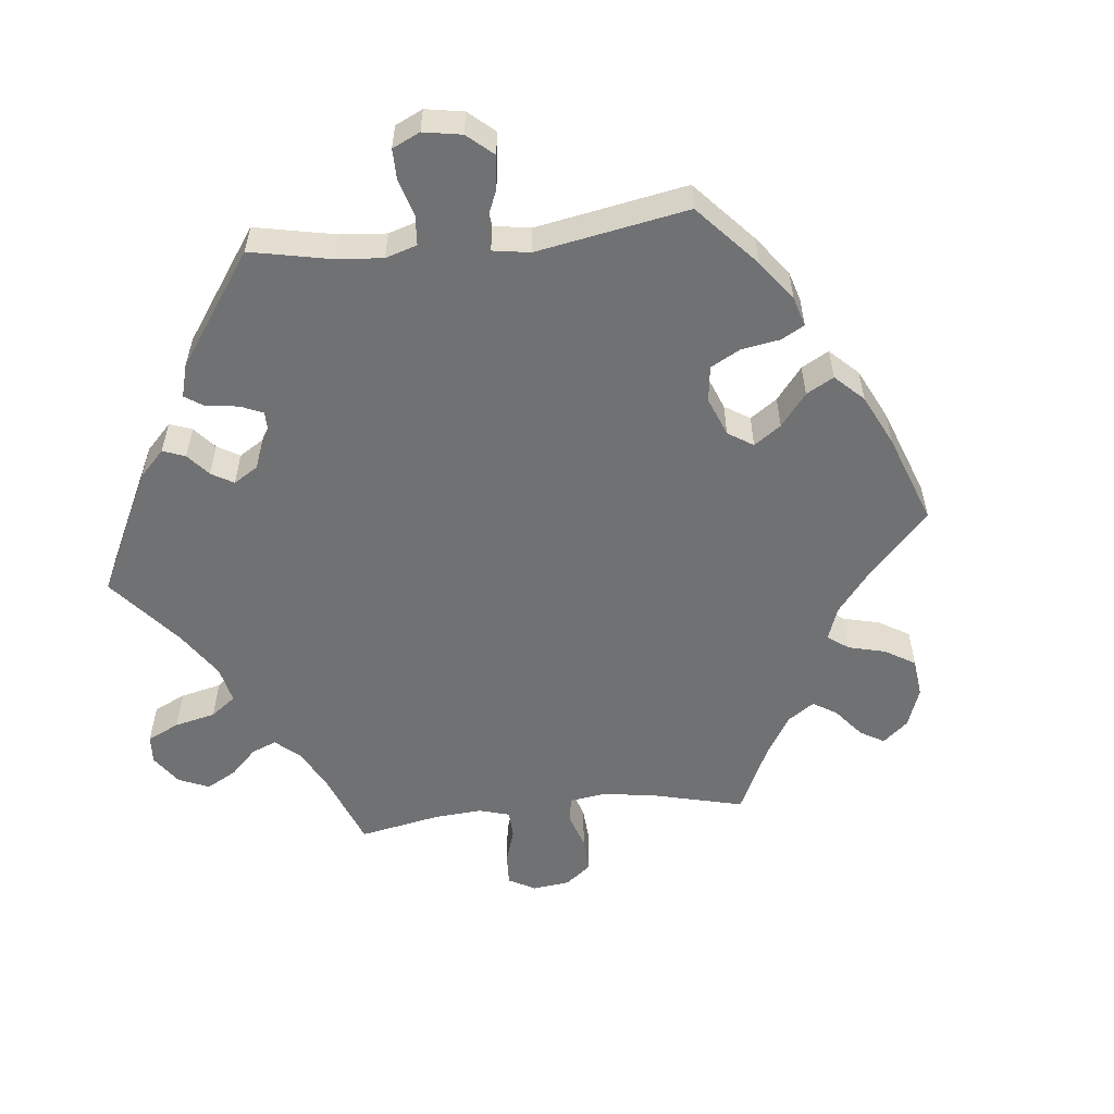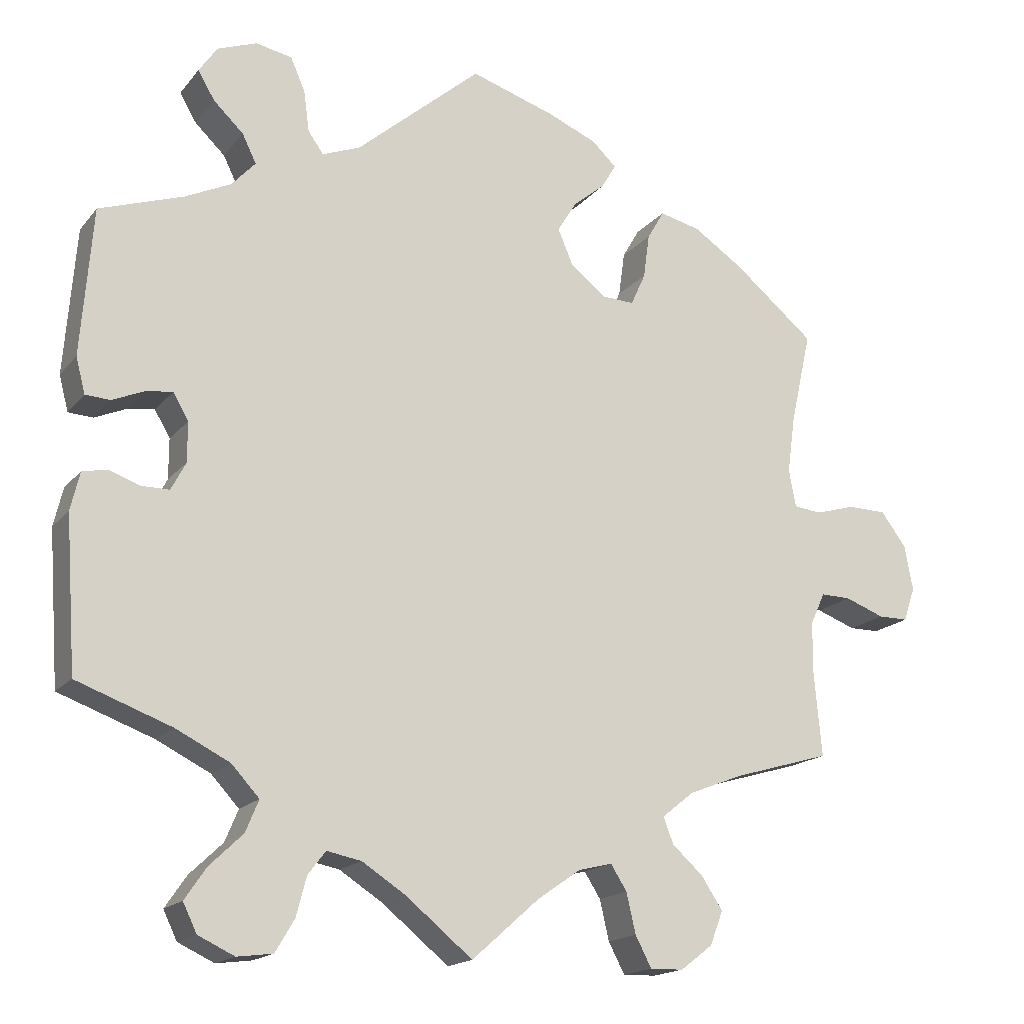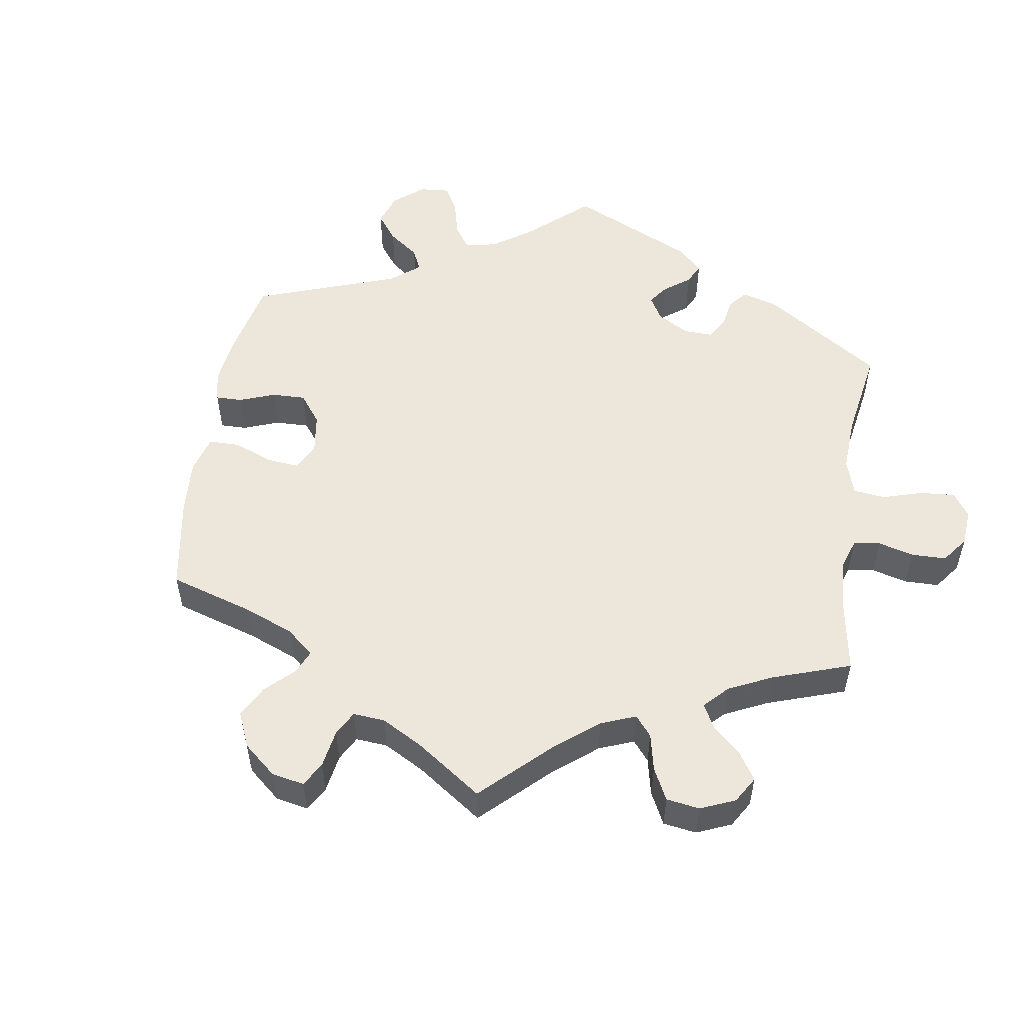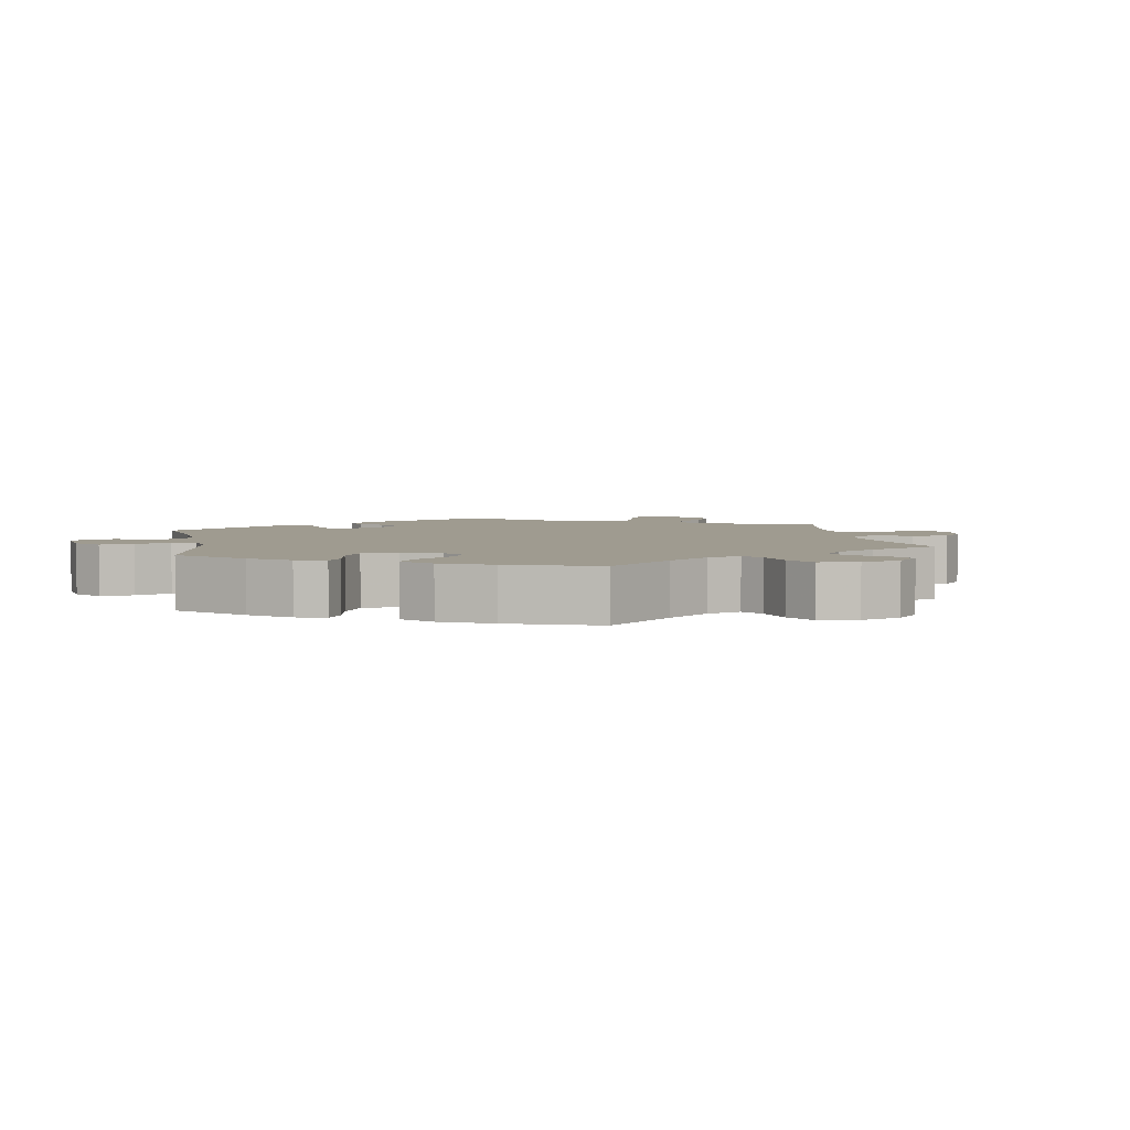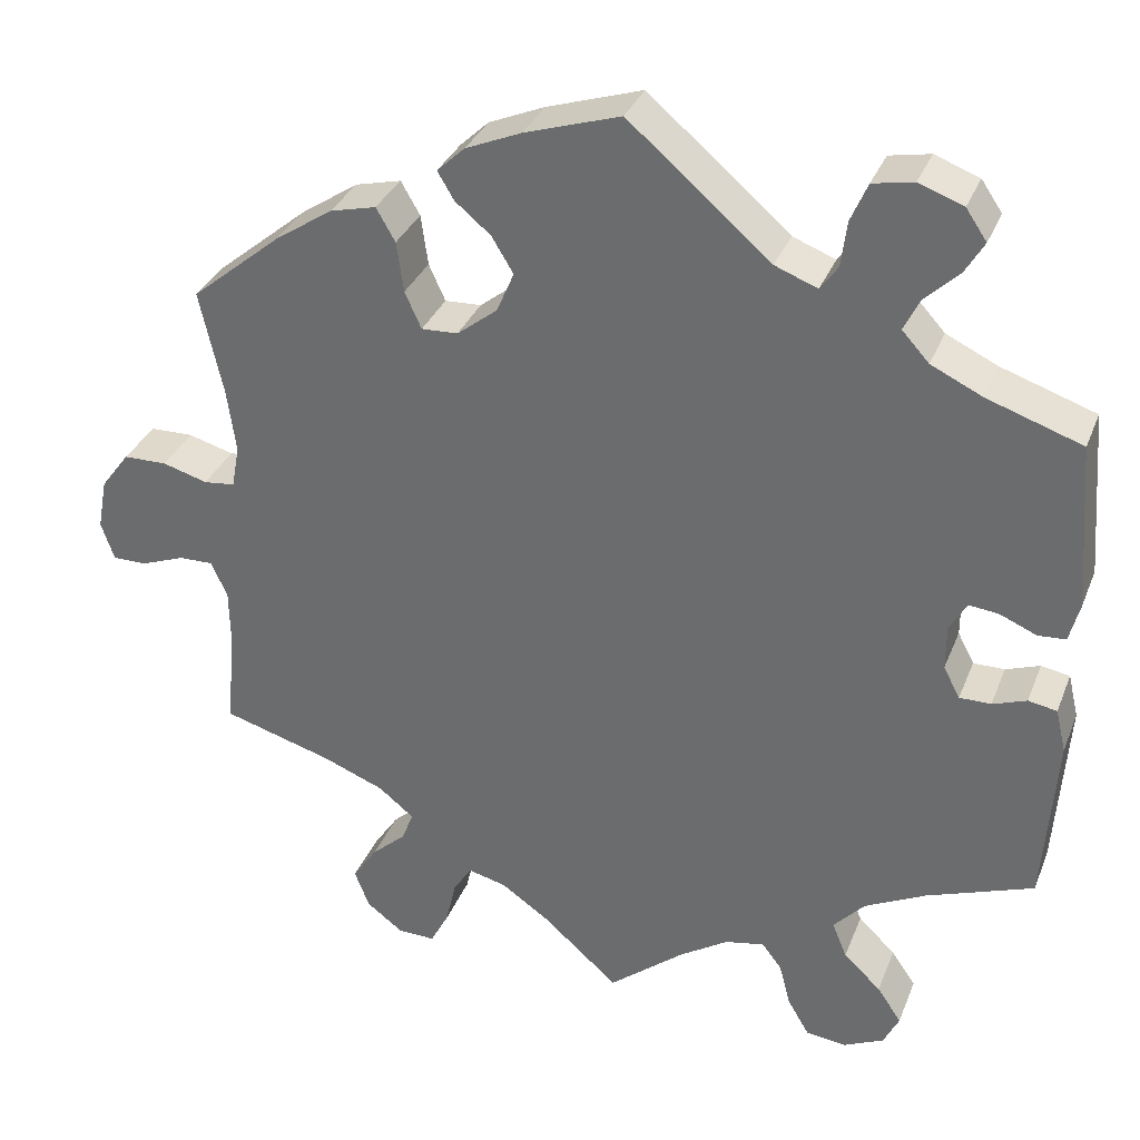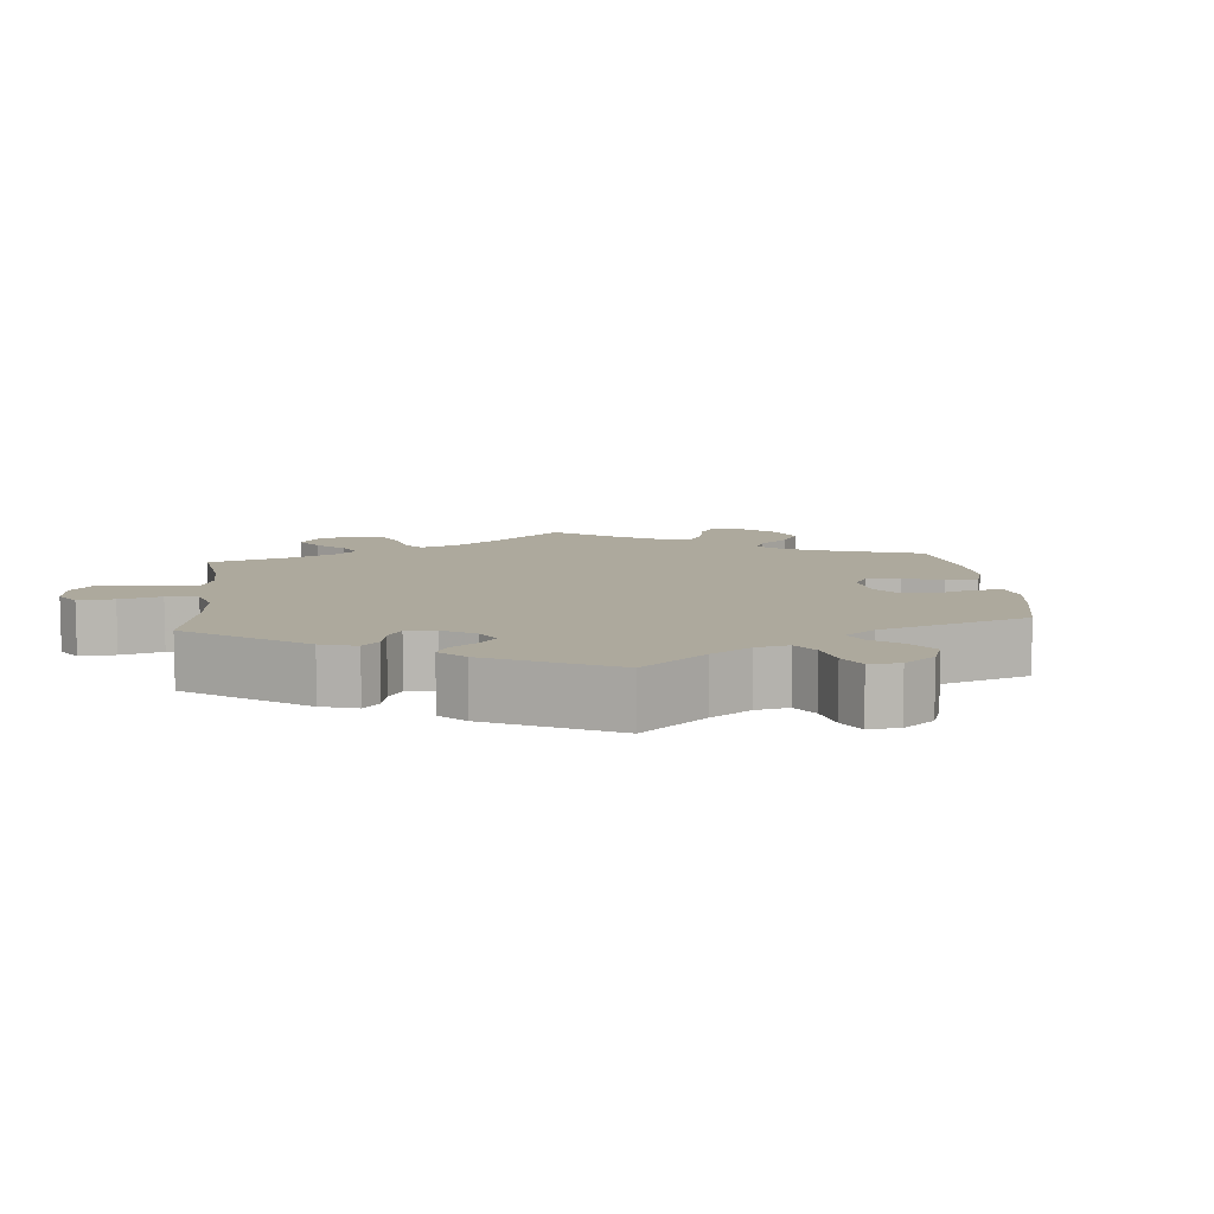
<metadata>
{"format":"obj","ext":"obj","renderer":"f3d","projection":"perspective","resolution":1024,"background":"white","views":[{"elev":-55.1,"azim":-24.0,"up":"+Y"},{"elev":-17.0,"azim":-25.8,"up":"+Z"},{"elev":53.2,"azim":128.7,"up":"+Y"},{"elev":4.0,"azim":49.8,"up":"+Y"},{"elev":33.0,"azim":-160.4,"up":"+Z"},{"elev":8.8,"azim":-65.4,"up":"+Y"}]}
</metadata>
<code>
v -0.087 0.07 -0.507
v -0.143 0.07 -0.471
v -0.188 0.07 -0.462
v -0.211 0.07 -0.492
v -0.224 0.07 -0.542
v -0.249 0.07 -0.584
v -0.295 0.07 -0.59
v -0.342 0.07 -0.568
v -0.36 0.07 -0.531
v -0.332 0.07 -0.49
v -0.289 0.07 -0.449
v -0.272 0.07 -0.408
v -0.308 0.07 -0.369
v -0.378 0.07 -0.334
v -0.501 0.07 -0.289
v -0.515 0.07 -0.092
v -0.503 0.07 -0.042
v -0.47 0.07 -0.036
v -0.431 0.07 -0.05
v -0.395 0.07 -0.05
v -0.376 0.07 -0.014
v -0.376 0.07 0.038
v -0.396 0.07 0.072
v -0.43 0.07 0.068
v -0.472 0.07 0.05
v -0.504 0.07 0.052
v -0.516 0.07 0.098
v -0.501 0.07 0.289
v -0.392 0.07 0.326
v -0.333 0.07 0.354
v -0.302 0.07 0.388
v -0.32 0.07 0.425
v -0.359 0.07 0.462
v -0.381 0.07 0.499
v -0.357 0.07 0.534
v -0.306 0.07 0.553
v -0.259 0.07 0.544
v -0.24 0.07 0.5
v -0.233 0.07 0.447
v -0.213 0.07 0.419
v -0.164 0.07 0.438
v -0.001 0.07 0.578
v 0.109 0.07 0.543
v 0.173 0.07 0.516
v 0.205 0.07 0.486
v 0.186 0.07 0.454
v 0.145 0.07 0.42
v 0.12 0.07 0.379
v 0.14 0.07 0.332
v 0.186 0.07 0.296
v 0.228 0.07 0.294
v 0.247 0.07 0.336
v 0.255 0.07 0.394
v 0.277 0.07 0.432
v 0.33 0.07 0.419
v 0.396 0.07 0.375
v 0.5 0.07 0.289
v 0.473 0.07 0.168
v 0.463 0.07 0.095
v 0.472 0.07 0.046
v 0.508 0.07 0.042
v 0.56 0.07 0.057
v 0.61 0.07 0.056
v 0.643 0.07 0.012
v 0.654 0.07 -0.047
v 0.639 0.07 -0.091
v 0.6 0.07 -0.091
v 0.549 0.07 -0.072
v 0.51 0.07 -0.071
v 0.491 0.07 -0.112
v 0.49 0.07 -0.177
v 0.5 0.07 -0.289
v 0.374 0.07 -0.326
v 0.303 0.07 -0.354
v 0.262 0.07 -0.387
v 0.275 0.07 -0.421
v 0.315 0.07 -0.457
v 0.343 0.07 -0.499
v 0.326 0.07 -0.543
v 0.284 0.07 -0.575
v 0.241 0.07 -0.576
v 0.22 0.07 -0.536
v 0.208 0.07 -0.484
v 0.187 0.07 -0.451
v 0.143 0.07 -0.462
v 0.087 0.07 -0.501
v 0 0.07 -0.578
v -0.087 0 -0.507
v -0.143 0 -0.471
v -0.188 0 -0.462
v -0.211 0 -0.492
v -0.224 0 -0.542
v -0.249 0 -0.584
v -0.295 0 -0.59
v -0.342 0 -0.568
v -0.36 0 -0.531
v -0.332 0 -0.49
v -0.289 0 -0.449
v -0.272 0 -0.408
v -0.308 0 -0.369
v -0.378 0 -0.334
v -0.501 0 -0.289
v -0.515 0 -0.092
v -0.503 0 -0.042
v -0.47 0 -0.036
v -0.431 0 -0.05
v -0.395 0 -0.05
v -0.376 0 -0.014
v -0.376 0 0.038
v -0.396 0 0.072
v -0.43 0 0.068
v -0.472 0 0.05
v -0.504 0 0.052
v -0.516 0 0.098
v -0.501 0 0.289
v -0.392 0 0.326
v -0.333 0 0.354
v -0.302 0 0.388
v -0.32 0 0.425
v -0.359 0 0.462
v -0.381 0 0.499
v -0.357 0 0.534
v -0.306 0 0.553
v -0.259 0 0.544
v -0.24 0 0.5
v -0.233 0 0.447
v -0.213 0 0.419
v -0.164 0 0.438
v -0.001 0 0.578
v 0.109 0 0.543
v 0.173 0 0.516
v 0.205 0 0.486
v 0.186 0 0.454
v 0.145 0 0.42
v 0.12 0 0.379
v 0.14 0 0.332
v 0.186 0 0.296
v 0.228 0 0.294
v 0.247 0 0.336
v 0.255 0 0.394
v 0.277 0 0.432
v 0.33 0 0.419
v 0.396 0 0.375
v 0.5 0 0.289
v 0.473 0 0.168
v 0.463 0 0.095
v 0.472 0 0.046
v 0.508 0 0.042
v 0.56 0 0.057
v 0.61 0 0.056
v 0.643 0 0.012
v 0.654 0 -0.047
v 0.639 0 -0.091
v 0.6 0 -0.091
v 0.549 0 -0.072
v 0.51 0 -0.071
v 0.491 0 -0.112
v 0.49 0 -0.177
v 0.5 0 -0.289
v 0.374 0 -0.326
v 0.303 0 -0.354
v 0.262 0 -0.387
v 0.275 0 -0.421
v 0.315 0 -0.457
v 0.343 0 -0.499
v 0.326 0 -0.543
v 0.284 0 -0.575
v 0.241 0 -0.576
v 0.22 0 -0.536
v 0.208 0 -0.484
v 0.187 0 -0.451
v 0.143 0 -0.462
v 0.087 0 -0.501
v 0 0 -0.578
f 86 87 1
f 85 86 1 2
f 84 85 2 3
f 80 81 82 83
f 80 83 84
f 79 80 84
f 76 77 78 79
f 76 79 84
f 75 76 84 3
f 71 72 73
f 70 71 73 74
f 69 70 74 75
f 65 66 67 68
f 65 68 69
f 64 65 69
f 61 62 63 64
f 60 61 64 69
f 55 56 57 58
f 55 58 59
f 52 53 54 55
f 51 52 55 59
f 50 51 59 60
f 44 45 46 47
f 44 47 48
f 41 42 43 44
f 40 41 44 48
f 36 37 38 39
f 34 35 36 39
f 32 33 34 39
f 31 32 39 40
f 30 31 40 48
f 26 27 28 29
f 24 25 26 29
f 23 24 29 30
f 22 23 30 48
f 16 17 18 19
f 14 15 16 19
f 13 14 19 20
f 12 13 20 21
f 8 9 10 11
f 6 7 8 11
f 4 5 6 11
f 3 4 11 12
f 49 50 60 69
f 49 69 75 3
f 21 22 48 49
f 3 12 21 49
f 88 174 173
f 89 88 173 172
f 90 89 172 171
f 170 169 168 167
f 171 170 167
f 171 167 166
f 166 165 164 163
f 171 166 163
f 90 171 163 162
f 160 159 158
f 161 160 158 157
f 162 161 157 156
f 155 154 153 152
f 156 155 152
f 156 152 151
f 151 150 149 148
f 156 151 148 147
f 145 144 143 142
f 146 145 142
f 142 141 140 139
f 146 142 139 138
f 147 146 138 137
f 134 133 132 131
f 135 134 131
f 131 130 129 128
f 135 131 128 127
f 126 125 124 123
f 126 123 122 121
f 126 121 120 119
f 127 126 119 118
f 135 127 118 117
f 116 115 114 113
f 116 113 112 111
f 117 116 111 110
f 135 117 110 109
f 106 105 104 103
f 106 103 102 101
f 107 106 101 100
f 108 107 100 99
f 98 97 96 95
f 98 95 94 93
f 98 93 92 91
f 99 98 91 90
f 156 147 137 136
f 90 162 156 136
f 136 135 109 108
f 136 108 99 90
f 1 88 89 2
f 2 89 90 3
f 3 90 91 4
f 4 91 92 5
f 5 92 93 6
f 6 93 94 7
f 7 94 95 8
f 8 95 96 9
f 9 96 97 10
f 10 97 98 11
f 11 98 99 12
f 12 99 100 13
f 13 100 101 14
f 14 101 102 15
f 15 102 103 16
f 16 103 104 17
f 17 104 105 18
f 18 105 106 19
f 19 106 107 20
f 20 107 108 21
f 21 108 109 22
f 22 109 110 23
f 23 110 111 24
f 24 111 112 25
f 25 112 113 26
f 26 113 114 27
f 27 114 115 28
f 28 115 116 29
f 29 116 117 30
f 30 117 118 31
f 31 118 119 32
f 32 119 120 33
f 33 120 121 34
f 34 121 122 35
f 35 122 123 36
f 36 123 124 37
f 37 124 125 38
f 38 125 126 39
f 39 126 127 40
f 40 127 128 41
f 41 128 129 42
f 42 129 130 43
f 43 130 131 44
f 44 131 132 45
f 45 132 133 46
f 46 133 134 47
f 47 134 135 48
f 48 135 136 49
f 49 136 137 50
f 50 137 138 51
f 51 138 139 52
f 52 139 140 53
f 53 140 141 54
f 54 141 142 55
f 55 142 143 56
f 56 143 144 57
f 57 144 145 58
f 58 145 146 59
f 59 146 147 60
f 60 147 148 61
f 61 148 149 62
f 62 149 150 63
f 63 150 151 64
f 64 151 152 65
f 65 152 153 66
f 66 153 154 67
f 67 154 155 68
f 68 155 156 69
f 69 156 157 70
f 70 157 158 71
f 71 158 159 72
f 72 159 160 73
f 73 160 161 74
f 74 161 162 75
f 75 162 163 76
f 76 163 164 77
f 77 164 165 78
f 78 165 166 79
f 79 166 167 80
f 80 167 168 81
f 81 168 169 82
f 82 169 170 83
f 83 170 171 84
f 84 171 172 85
f 85 172 173 86
f 86 173 174 87
f 87 174 88 1

</code>
